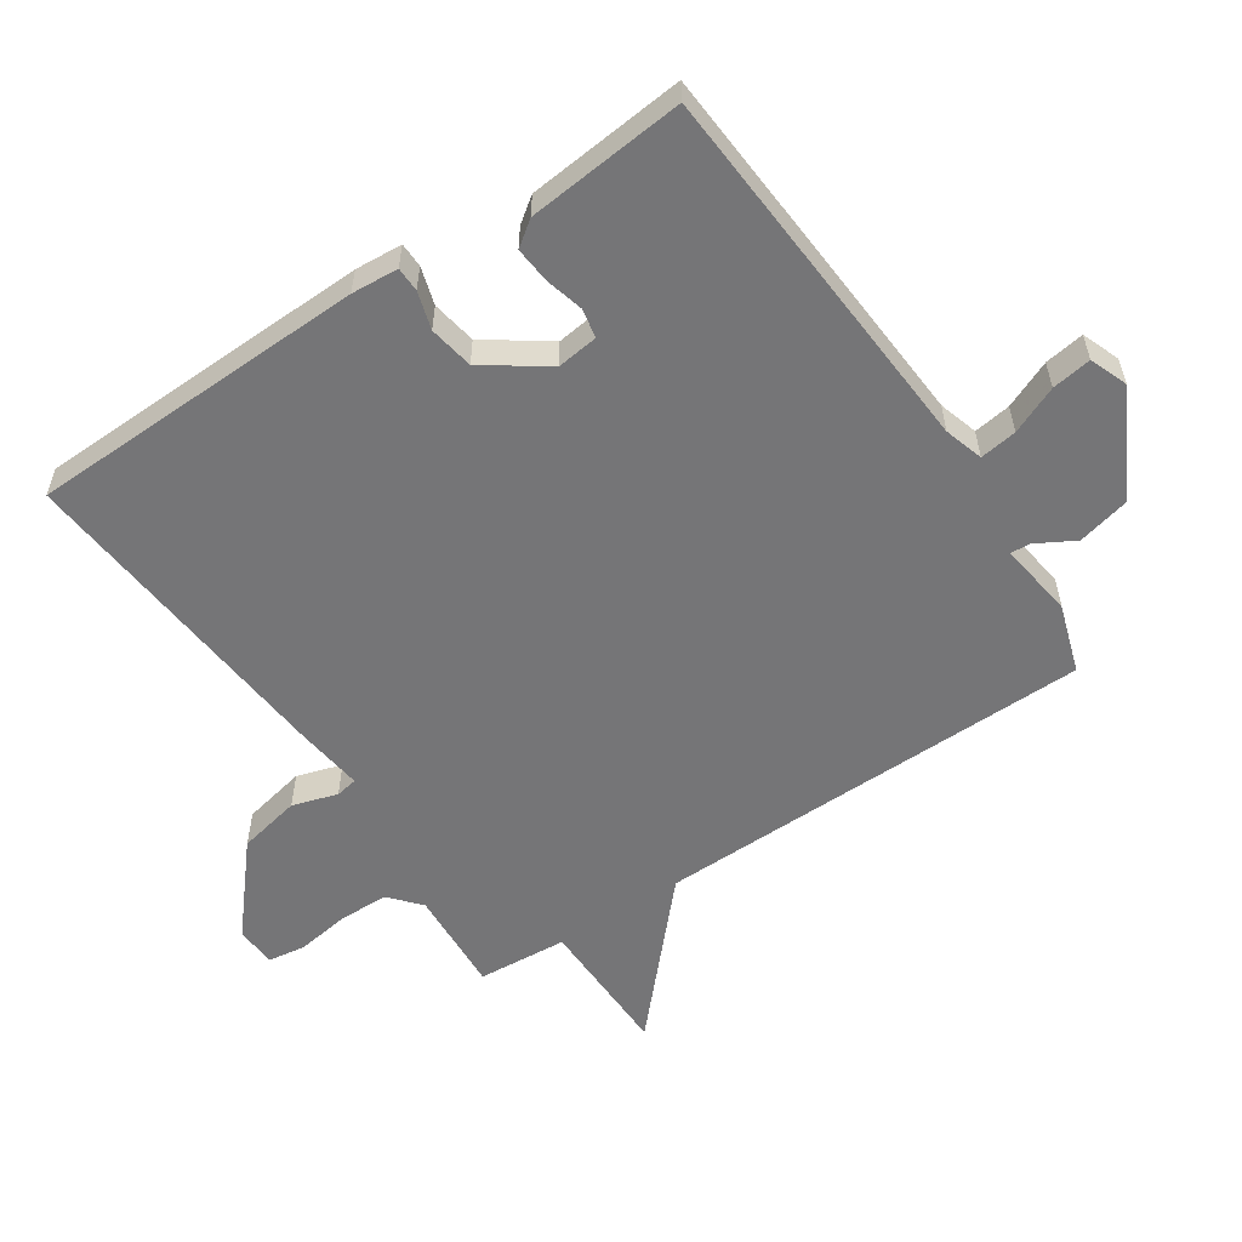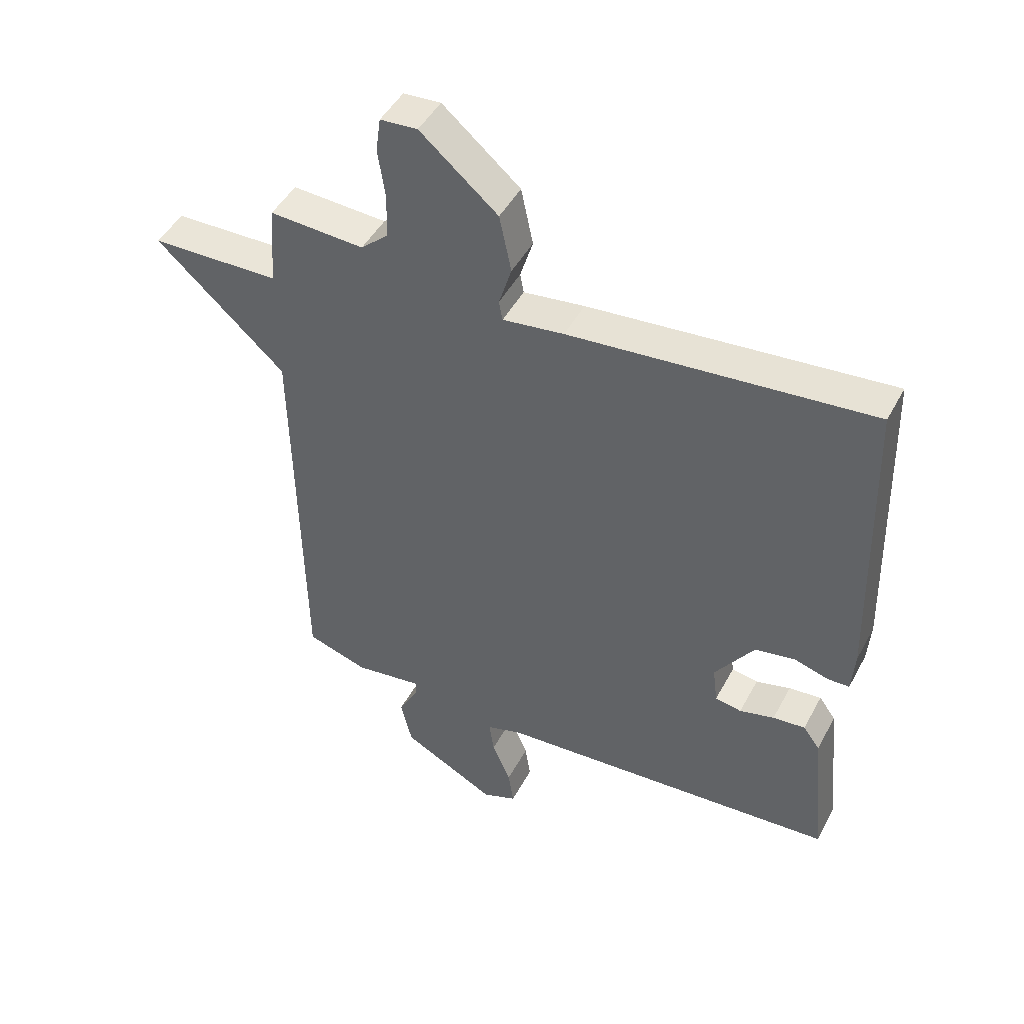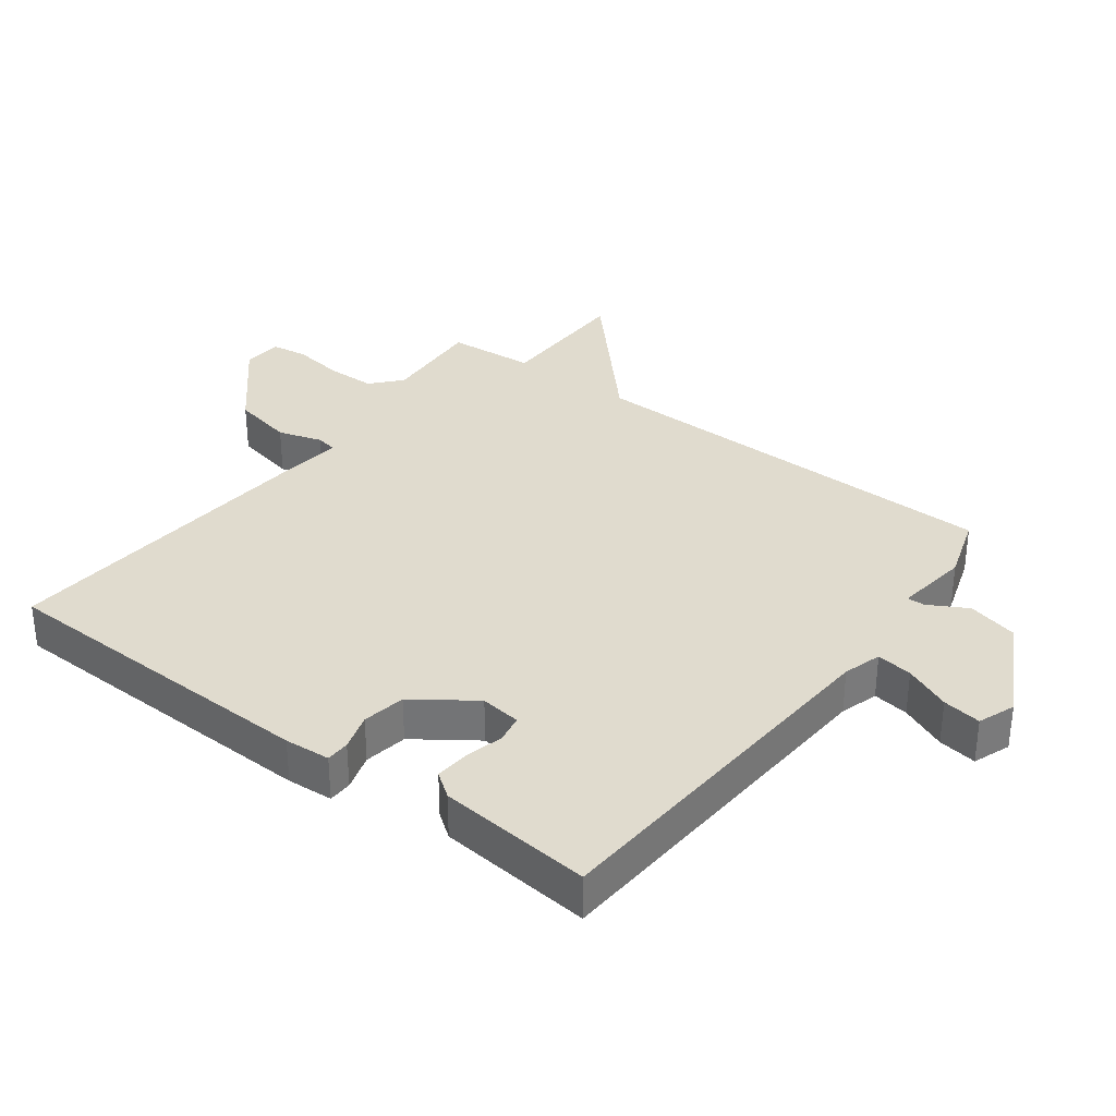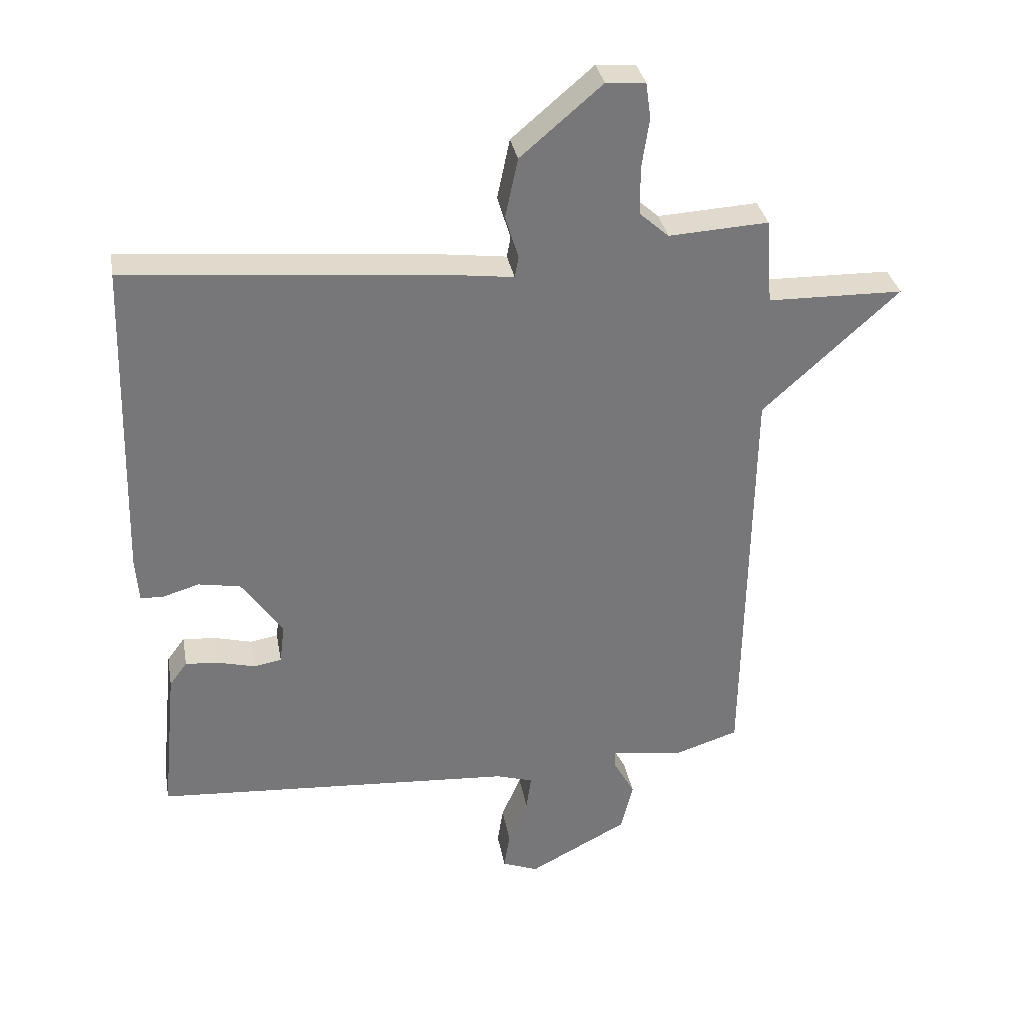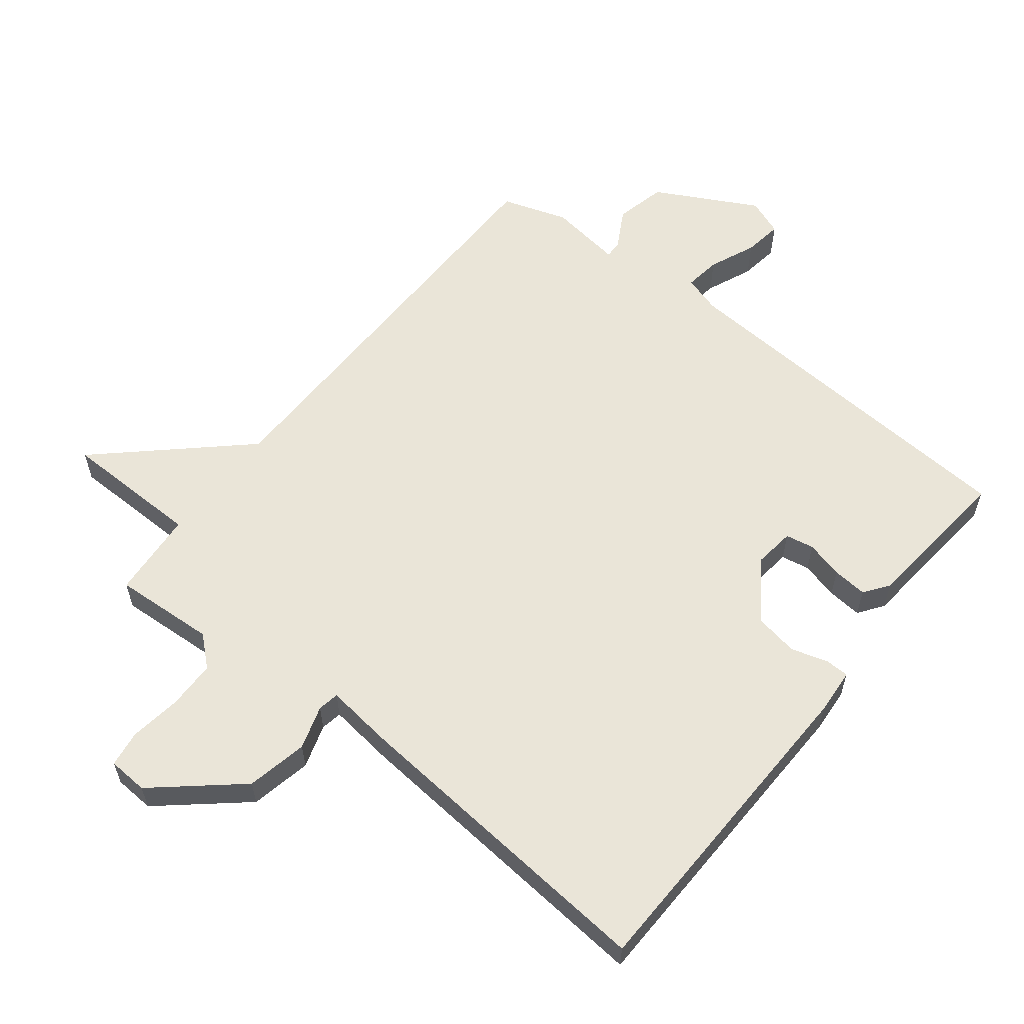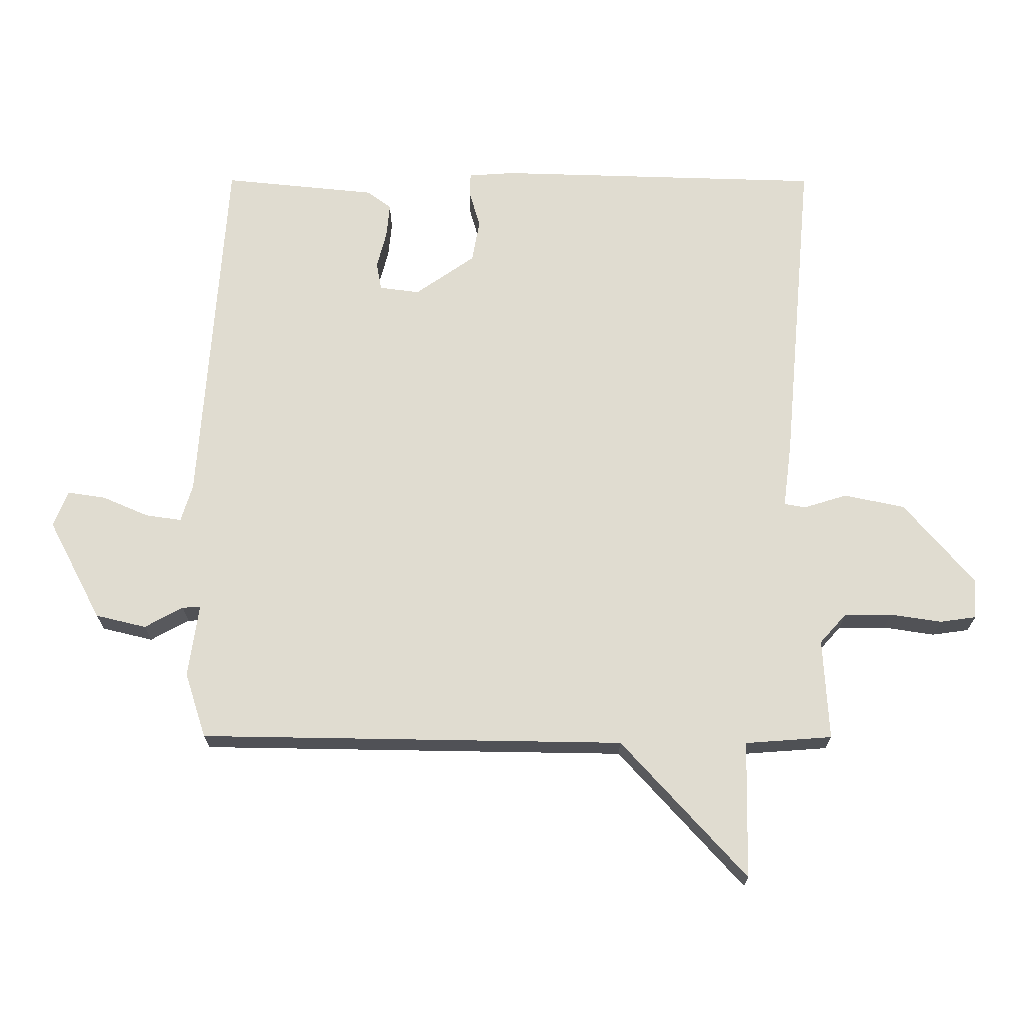
<metadata>
{"format":"obj","ext":"obj","renderer":"f3d","projection":"perspective","resolution":1024,"background":"white","views":[{"elev":-56.6,"azim":123.6,"up":"+Y"},{"elev":46.5,"azim":27.0,"up":"+Z"},{"elev":33.7,"azim":126.7,"up":"+Y"},{"elev":33.2,"azim":169.9,"up":"+Z"},{"elev":59.2,"azim":38.0,"up":"+Y"},{"elev":69.6,"azim":-89.9,"up":"+Y"}]}
</metadata>
<code>
v 0.5 0.07 0.5
v 0.515 0.07 -0.012
v 0.51 0.07 -0.083
v 0.473 0.07 -0.084
v 0.416 0.07 -0.067
v 0.349 0.07 -0.079
v 0.284 0.07 -0.172
v 0.292 0.07 -0.235
v 0.336 0.07 -0.243
v 0.394 0.07 -0.228
v 0.448 0.07 -0.223
v 0.476 0.07 -0.261
v 0.5 0.07 -0.5
v -0.074 0.07 -0.539
v -0.133 0.07 -0.557
v -0.125 0.07 -0.613
v -0.094 0.07 -0.685
v -0.085 0.07 -0.745
v -0.142 0.07 -0.767
v -0.299 0.07 -0.684
v -0.318 0.07 -0.605
v -0.285 0.07 -0.545
v -0.284 0.07 -0.517
v -0.398 0.07 -0.533
v -0.5 0.07 -0.5
v -0.51 0.07 0.164
v -0.725 0.07 0.36
v -0.51 0.07 0.364
v -0.5 0.07 0.5
v -0.342 0.07 0.491
v -0.296 0.07 0.532
v -0.295 0.07 0.607
v -0.307 0.07 0.687
v -0.299 0.07 0.744
v -0.237 0.07 0.748
v -0.108 0.07 0.638
v -0.088 0.07 0.543
v -0.109 0.07 0.475
v -0.103 0.07 0.442
v -0.001 0.07 0.455
v 0.5 0 0.5
v 0.515 0 -0.012
v 0.51 0 -0.083
v 0.473 0 -0.084
v 0.416 0 -0.067
v 0.349 0 -0.079
v 0.284 0 -0.172
v 0.292 0 -0.235
v 0.336 0 -0.243
v 0.394 0 -0.228
v 0.448 0 -0.223
v 0.476 0 -0.261
v 0.5 0 -0.5
v -0.074 0 -0.539
v -0.133 0 -0.557
v -0.125 0 -0.613
v -0.094 0 -0.685
v -0.085 0 -0.745
v -0.142 0 -0.767
v -0.299 0 -0.684
v -0.318 0 -0.605
v -0.285 0 -0.545
v -0.284 0 -0.517
v -0.398 0 -0.533
v -0.5 0 -0.5
v -0.51 0 0.164
v -0.725 0 0.36
v -0.51 0 0.364
v -0.5 0 0.5
v -0.342 0 0.491
v -0.296 0 0.532
v -0.295 0 0.607
v -0.307 0 0.687
v -0.299 0 0.744
v -0.237 0 0.748
v -0.108 0 0.638
v -0.088 0 0.543
v -0.109 0 0.475
v -0.103 0 0.442
v -0.001 0 0.455
f 3 4 5
f 2 3 5
f 1 2 5
f 40 1 5
f 39 40 5
f 36 37 38
f 35 36 38
f 34 35 38
f 33 34 38
f 32 33 38
f 31 32 38 39
f 39 5 6
f 31 39 6
f 30 31 6
f 30 6 7
f 29 30 7
f 28 29 7
f 28 7 8
f 27 28 8
f 26 27 8
f 25 26 8
f 24 25 8
f 23 24 8
f 20 21 22
f 19 20 22
f 18 19 22
f 17 18 22
f 16 17 22
f 15 16 22 23
f 23 8 9
f 15 23 9
f 14 15 9
f 12 13 14
f 11 12 14
f 10 11 14
f 9 10 14
f 45 44 43
f 45 43 42
f 45 42 41
f 45 41 80
f 45 80 79
f 78 77 76
f 78 76 75
f 78 75 74
f 78 74 73
f 78 73 72
f 79 78 72 71
f 46 45 79
f 46 79 71
f 46 71 70
f 47 46 70
f 47 70 69
f 47 69 68
f 48 47 68
f 48 68 67
f 48 67 66
f 48 66 65
f 48 65 64
f 48 64 63
f 62 61 60
f 62 60 59
f 62 59 58
f 62 58 57
f 62 57 56
f 63 62 56 55
f 49 48 63
f 49 63 55
f 49 55 54
f 54 53 52
f 54 52 51
f 54 51 50
f 54 50 49
f 1 41 42 2
f 2 42 43 3
f 3 43 44 4
f 4 44 45 5
f 5 45 46 6
f 6 46 47 7
f 7 47 48 8
f 8 48 49 9
f 9 49 50 10
f 10 50 51 11
f 11 51 52 12
f 12 52 53 13
f 13 53 54 14
f 14 54 55 15
f 15 55 56 16
f 16 56 57 17
f 17 57 58 18
f 18 58 59 19
f 19 59 60 20
f 20 60 61 21
f 21 61 62 22
f 22 62 63 23
f 23 63 64 24
f 24 64 65 25
f 25 65 66 26
f 26 66 67 27
f 27 67 68 28
f 28 68 69 29
f 29 69 70 30
f 30 70 71 31
f 31 71 72 32
f 32 72 73 33
f 33 73 74 34
f 34 74 75 35
f 35 75 76 36
f 36 76 77 37
f 37 77 78 38
f 38 78 79 39
f 39 79 80 40
f 40 80 41 1

</code>
